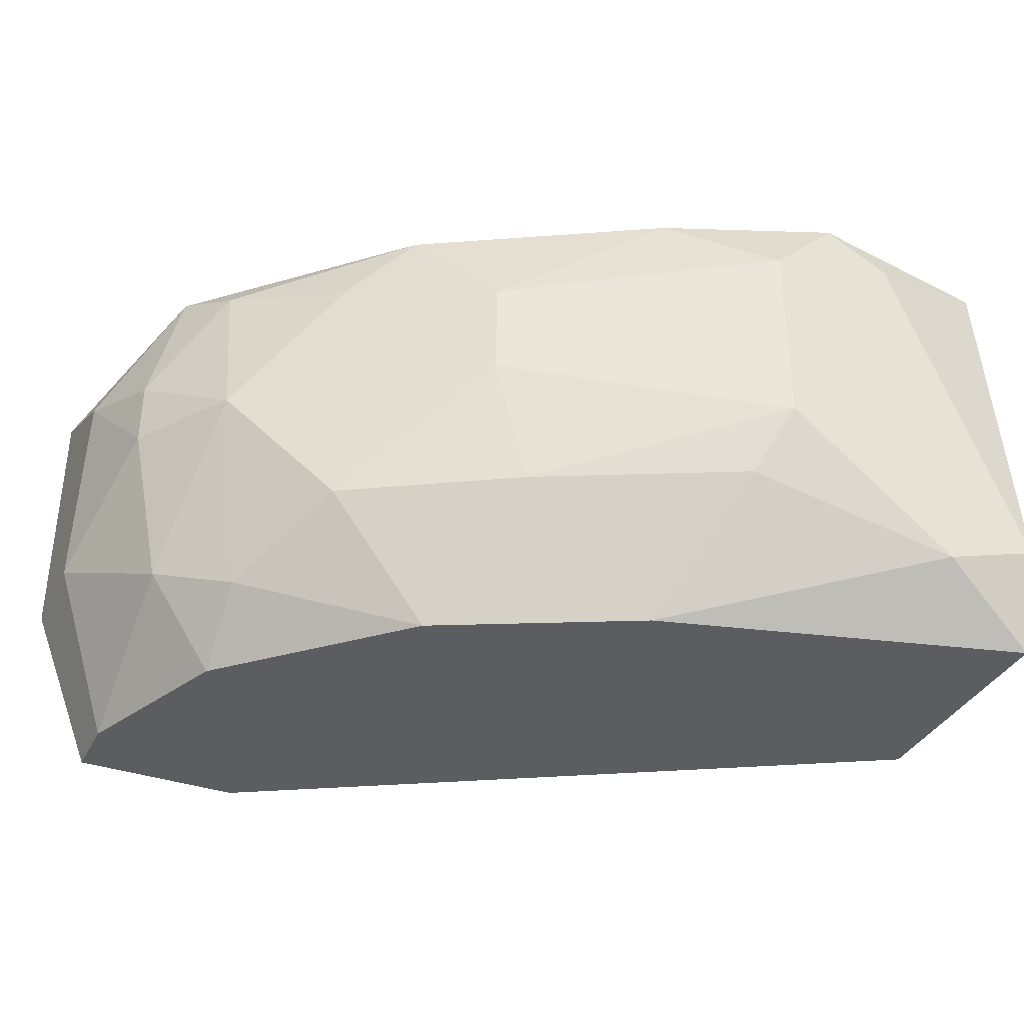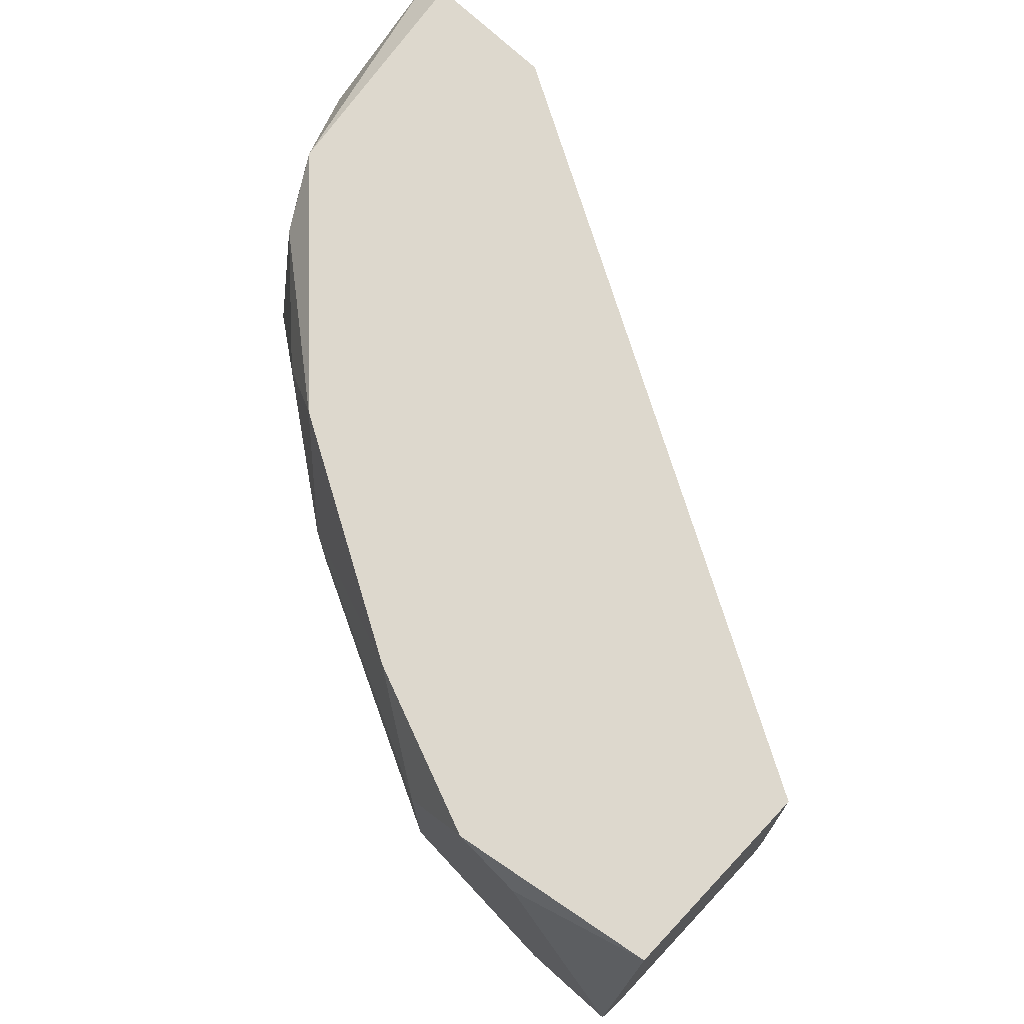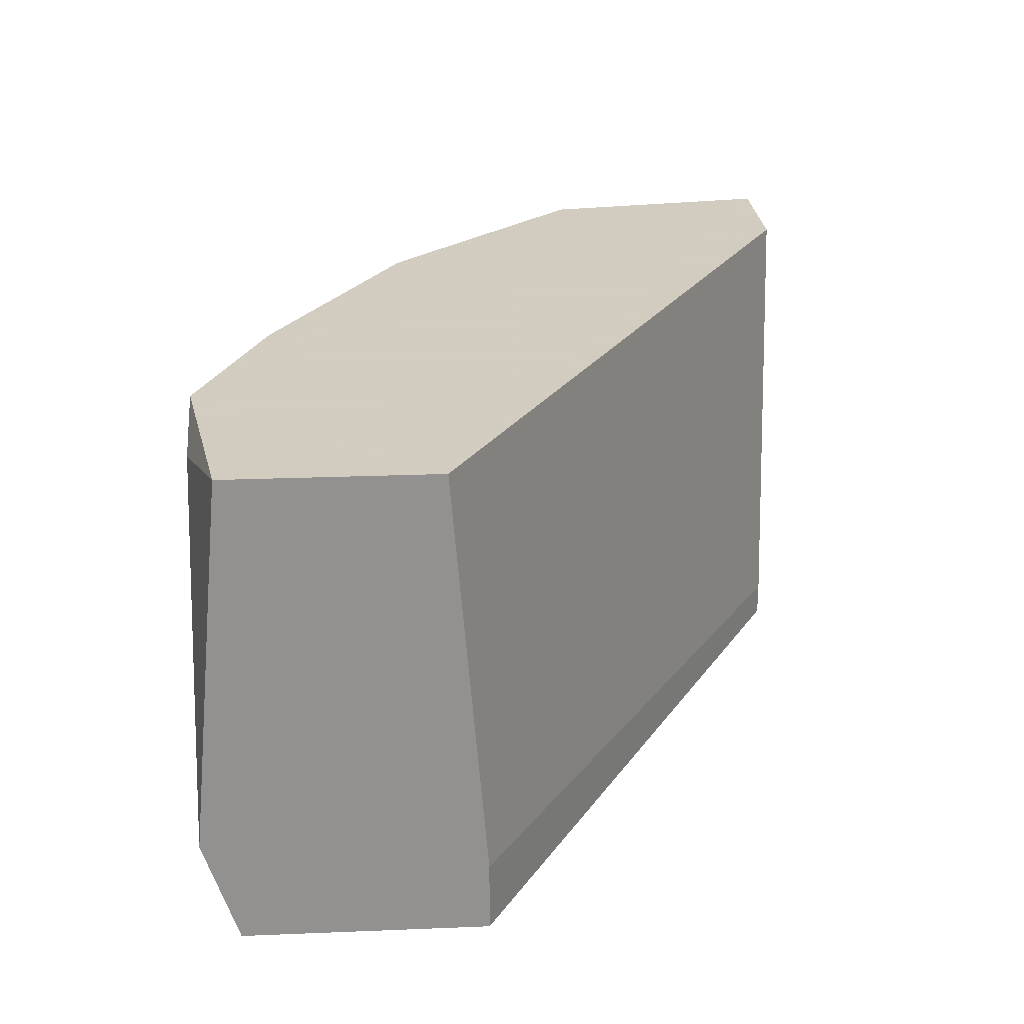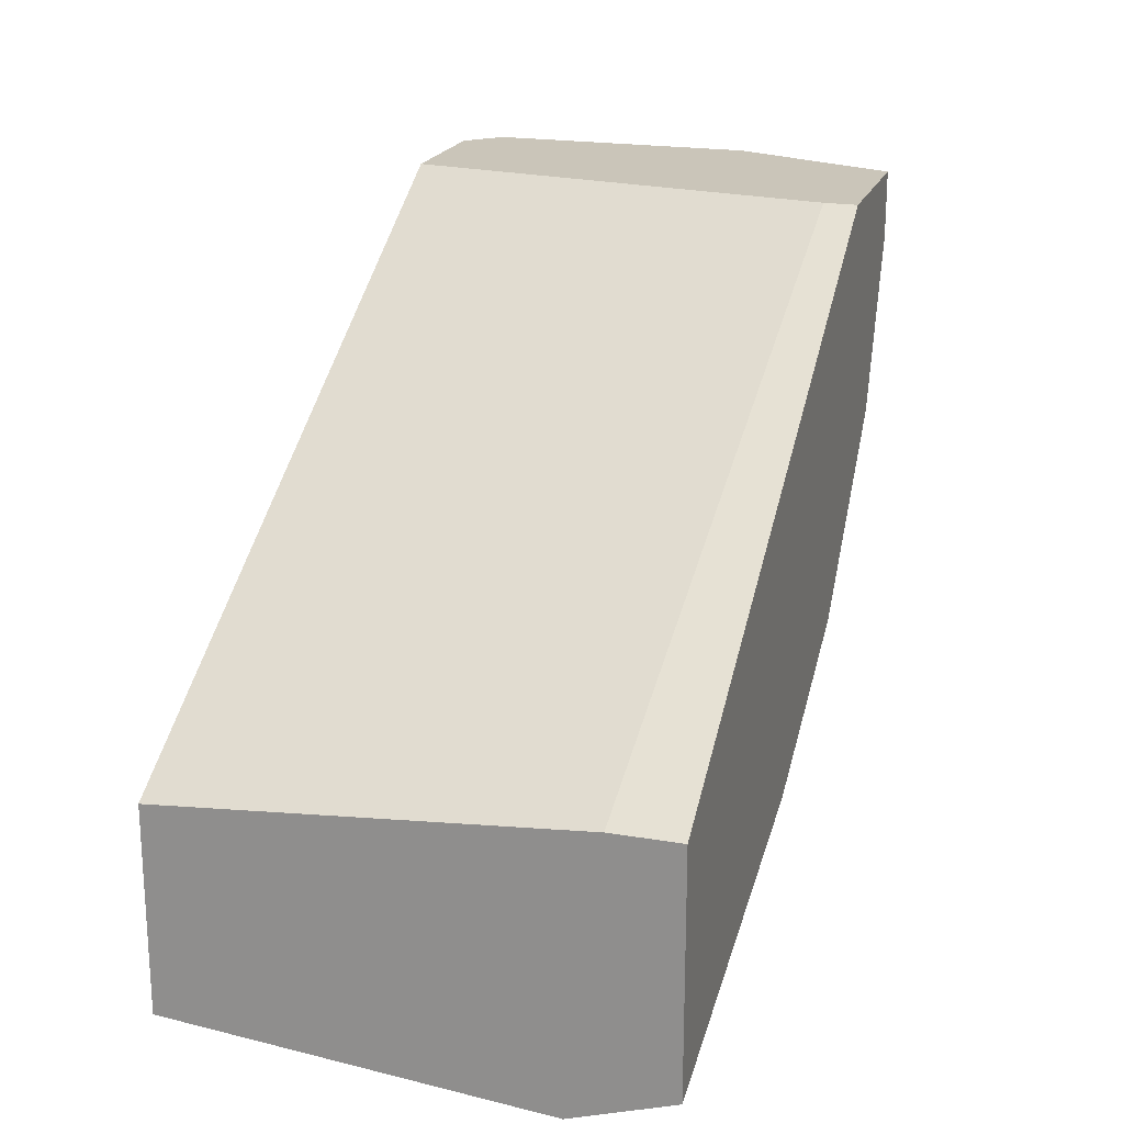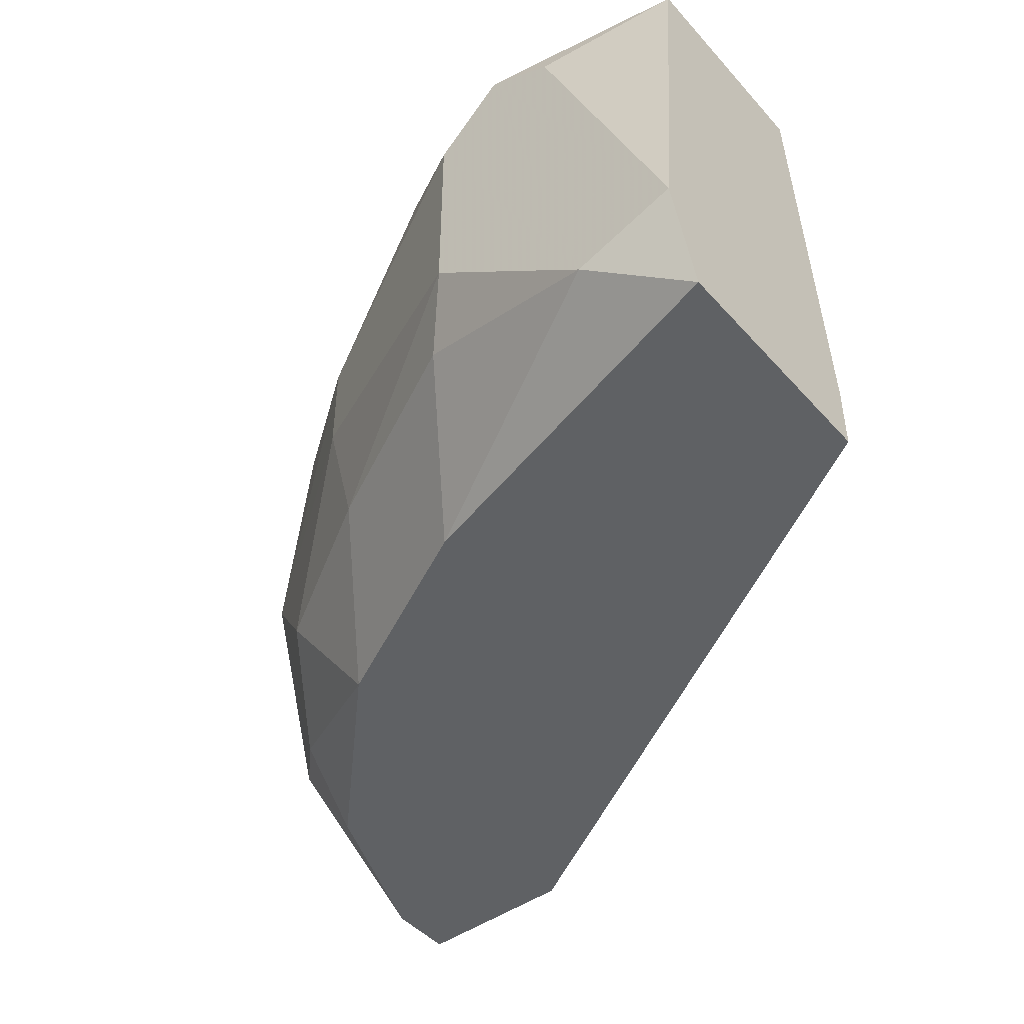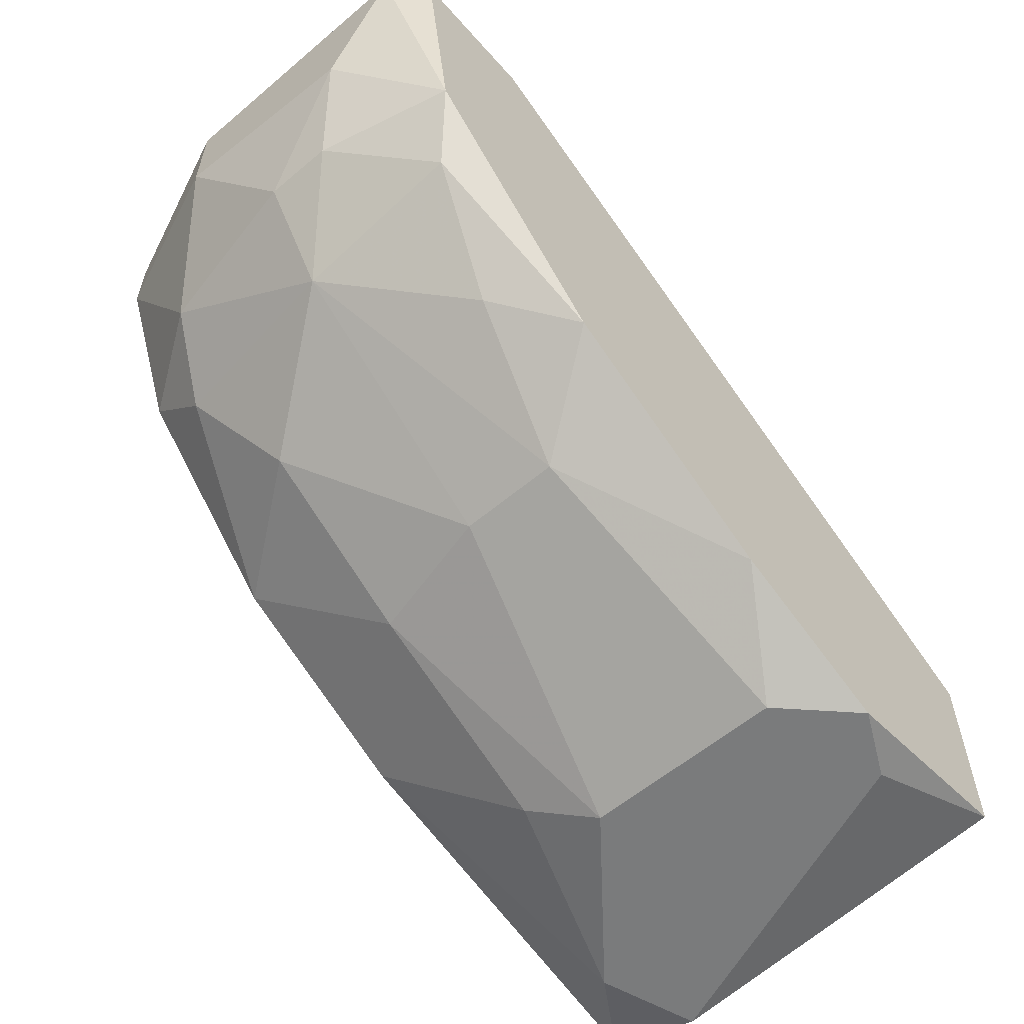
<metadata>
{"format":"obj","ext":"obj","renderer":"f3d","projection":"perspective","resolution":1024,"background":"white","views":[{"elev":-36.3,"azim":-24.2,"up":"+Z"},{"elev":72.2,"azim":43.4,"up":"+Z"},{"elev":24.3,"azim":86.2,"up":"+Z"},{"elev":20.6,"azim":107.0,"up":"+Y"},{"elev":-46.2,"azim":39.1,"up":"+Z"},{"elev":-58.3,"azim":-49.0,"up":"+Y"}]}
</metadata>
<code>
v -0.07686 -0.02385 0.005689
v -0.07686 -0.02385 -0.002984
v -0.1014 -0.006497 -9.6e-05
v -0.1014 -0.006497 0.002798
v -0.1014 0.003626 0.008583
v -0.07397 -0.02385 0.008583
v -0.08121 -0.01806 -0.01167
v -0.08121 -0.02095 0.008583
v -0.09855 -0.01083 -9.6e-05
v -0.09855 -0.009391 0.007136
v -0.07108 -0.02385 0.007136
v -0.09566 0.003626 0.008583
v -0.07831 -0.0224 -0.005877
v -0.06529 -0.01372 0.008583
v -0.06529 -0.01228 -0.01167
v -0.06529 -0.01228 -0.008769
v -0.06529 -0.02385 -0.007322
v -0.06529 -0.0224 -0.01167
v -0.06529 -0.0224 0.008583
v -0.08843 -0.01806 0.004243
v -0.08843 -0.01806 -9.6e-05
v -0.1029 0.003626 -0.004431
v -0.1029 0.003626 0.007136
v -0.1029 -0.002159 0.004243
v -0.1029 -0.000715 -0.004431
v -0.09277 0.003626 -0.01167
v -0.09277 0.003626 -0.01022
v -0.1 -0.006497 0.008583
v -0.1 -0.006497 -0.007322
v -0.1 0.003626 -0.01167
v -0.1 0.000732 -0.01167
v -0.08987 -0.01372 -0.01167
v -0.09711 -0.006497 -0.01167
v -0.09711 -0.009391 -0.008769
v -0.08698 -0.01806 -0.005877
v -0.06964 -0.02385 -0.008769
v -0.09422 -0.01372 0.005689
v -0.09422 -0.01372 -0.005877
v -0.09132 -0.01517 0.008583
f 10 28 4
f 14 5 6
f 14 18 15
f 18 33 15
f 14 27 12
f 5 14 12
f 27 5 12
f 5 27 30
f 15 33 30
f 18 14 19
f 14 6 19
f 6 5 28
f 33 18 32
f 36 6 1
f 21 9 38
f 6 28 39
f 5 30 22
f 30 25 22
f 25 24 22
f 18 19 17
f 6 36 17
f 36 18 17
f 13 36 2
f 1 21 2
f 36 1 2
f 27 15 26
f 30 27 26
f 15 30 26
f 32 18 7
f 13 32 7
f 36 13 7
f 18 36 7
f 24 25 3
f 25 29 3
f 29 9 3
f 28 5 23
f 24 28 23
f 5 22 23
f 22 24 23
f 27 14 16
f 14 15 16
f 15 27 16
f 37 9 20
f 9 21 20
f 21 1 20
f 39 37 20
f 32 13 35
f 38 32 35
f 21 38 35
f 13 2 35
f 2 21 35
f 30 33 31
f 25 30 31
f 33 29 31
f 29 25 31
f 9 37 10
f 37 39 10
f 39 28 10
f 33 32 34
f 38 9 34
f 32 38 34
f 29 33 34
f 9 29 34
f 1 6 8
f 6 39 8
f 20 1 8
f 39 20 8
f 19 6 11
f 17 19 11
f 6 17 11
f 28 24 4
f 3 9 4
f 24 3 4
f 9 10 4

</code>
